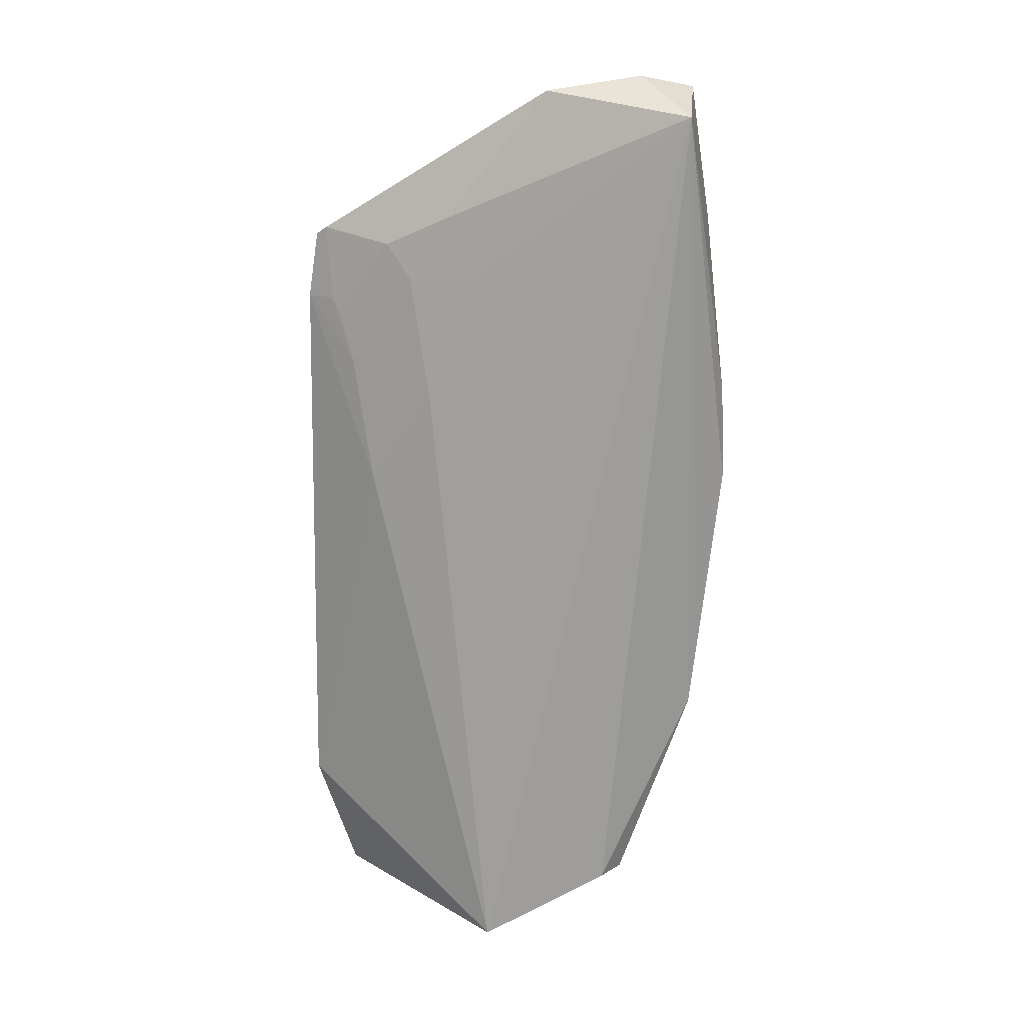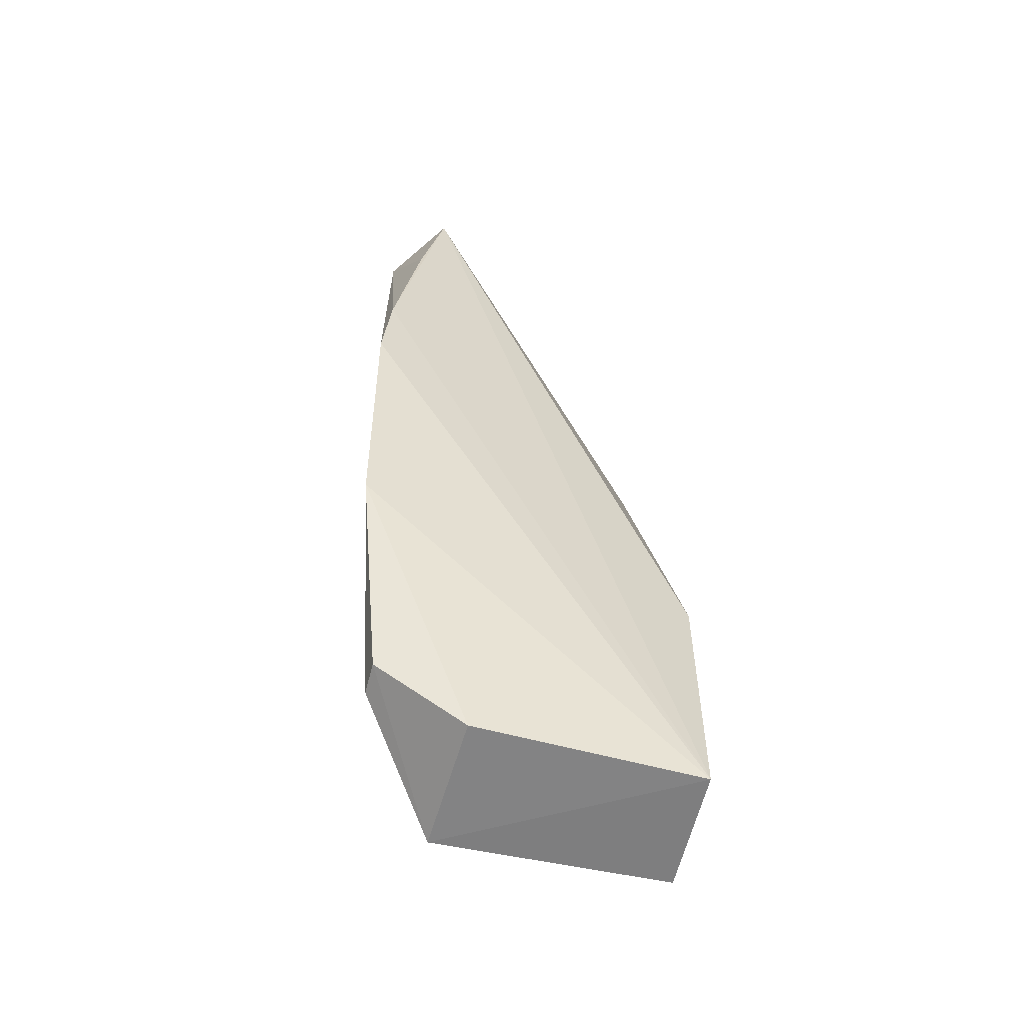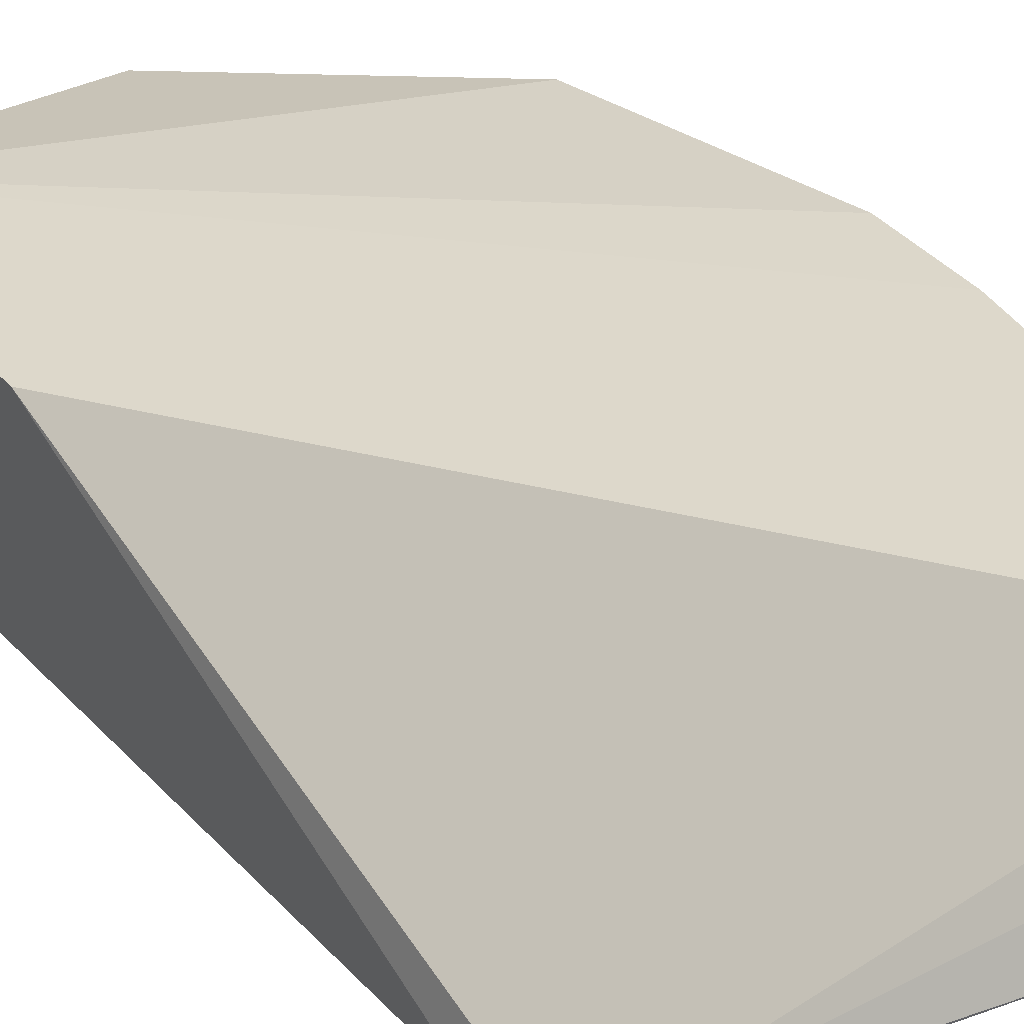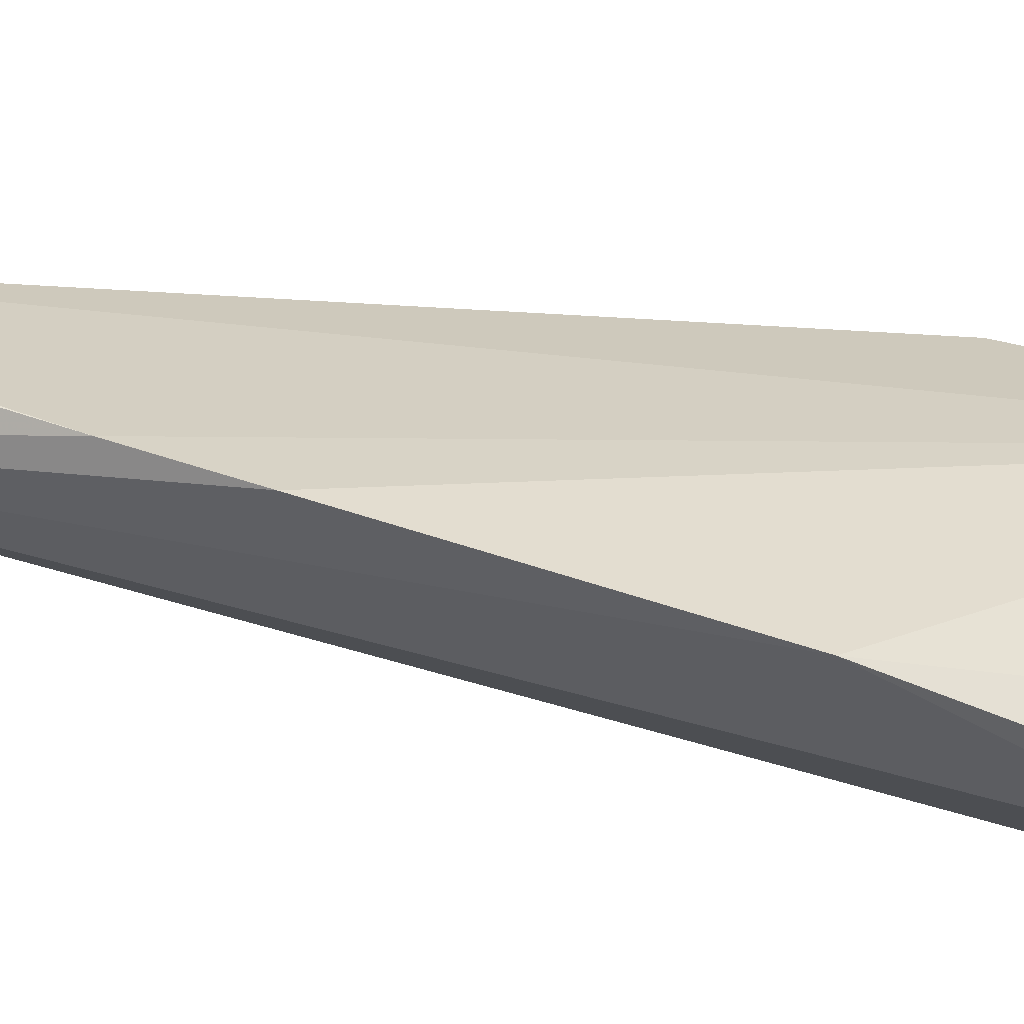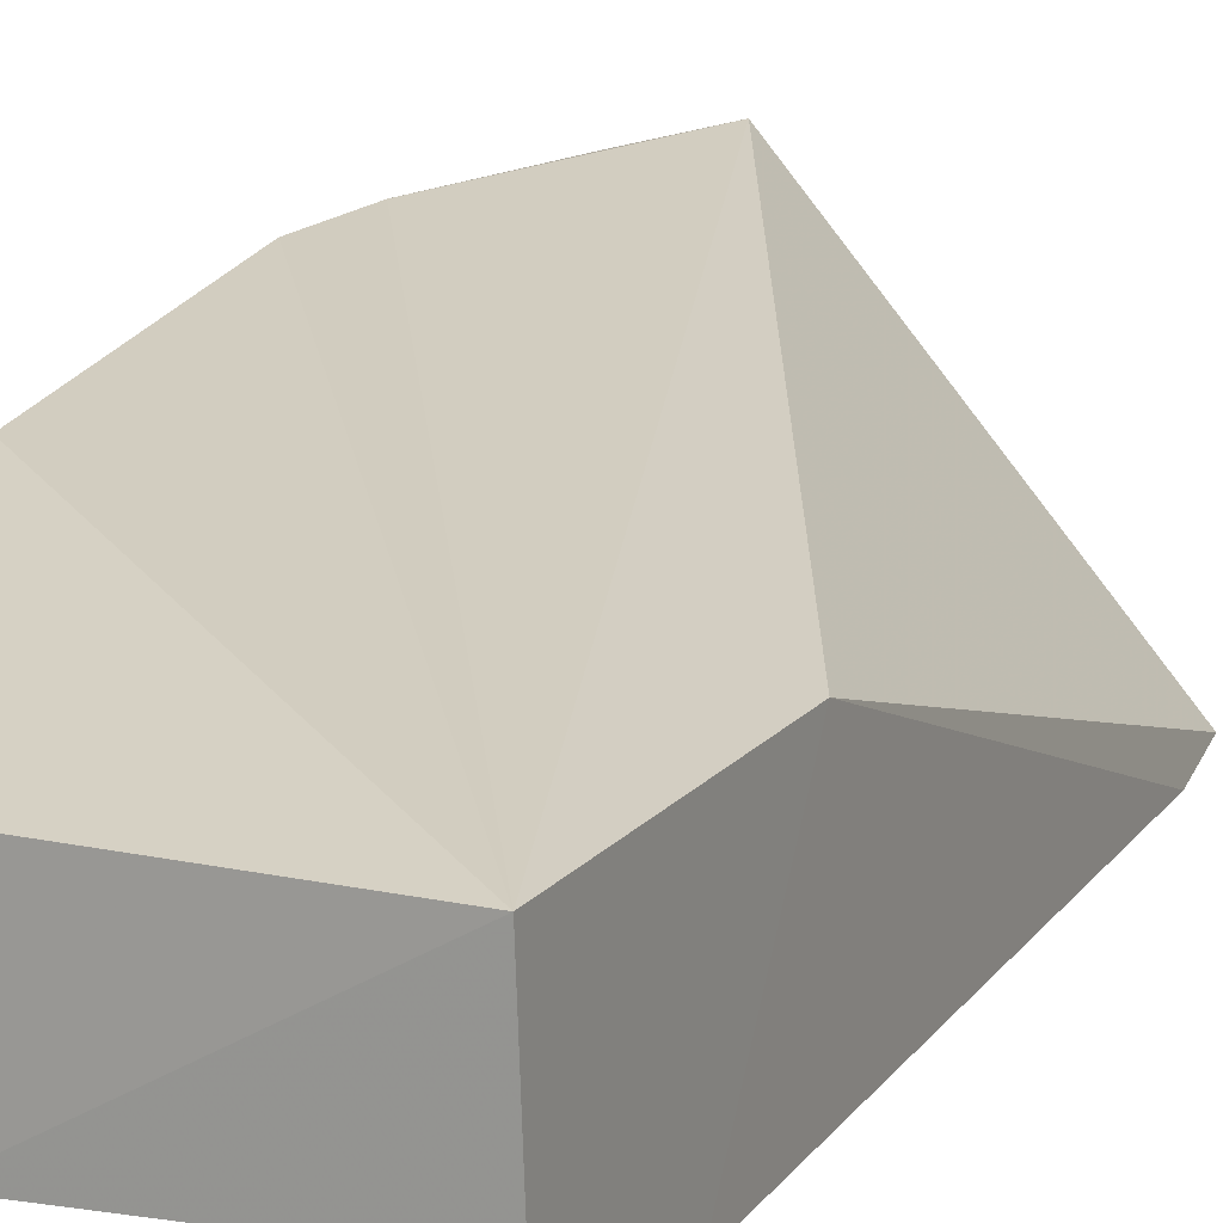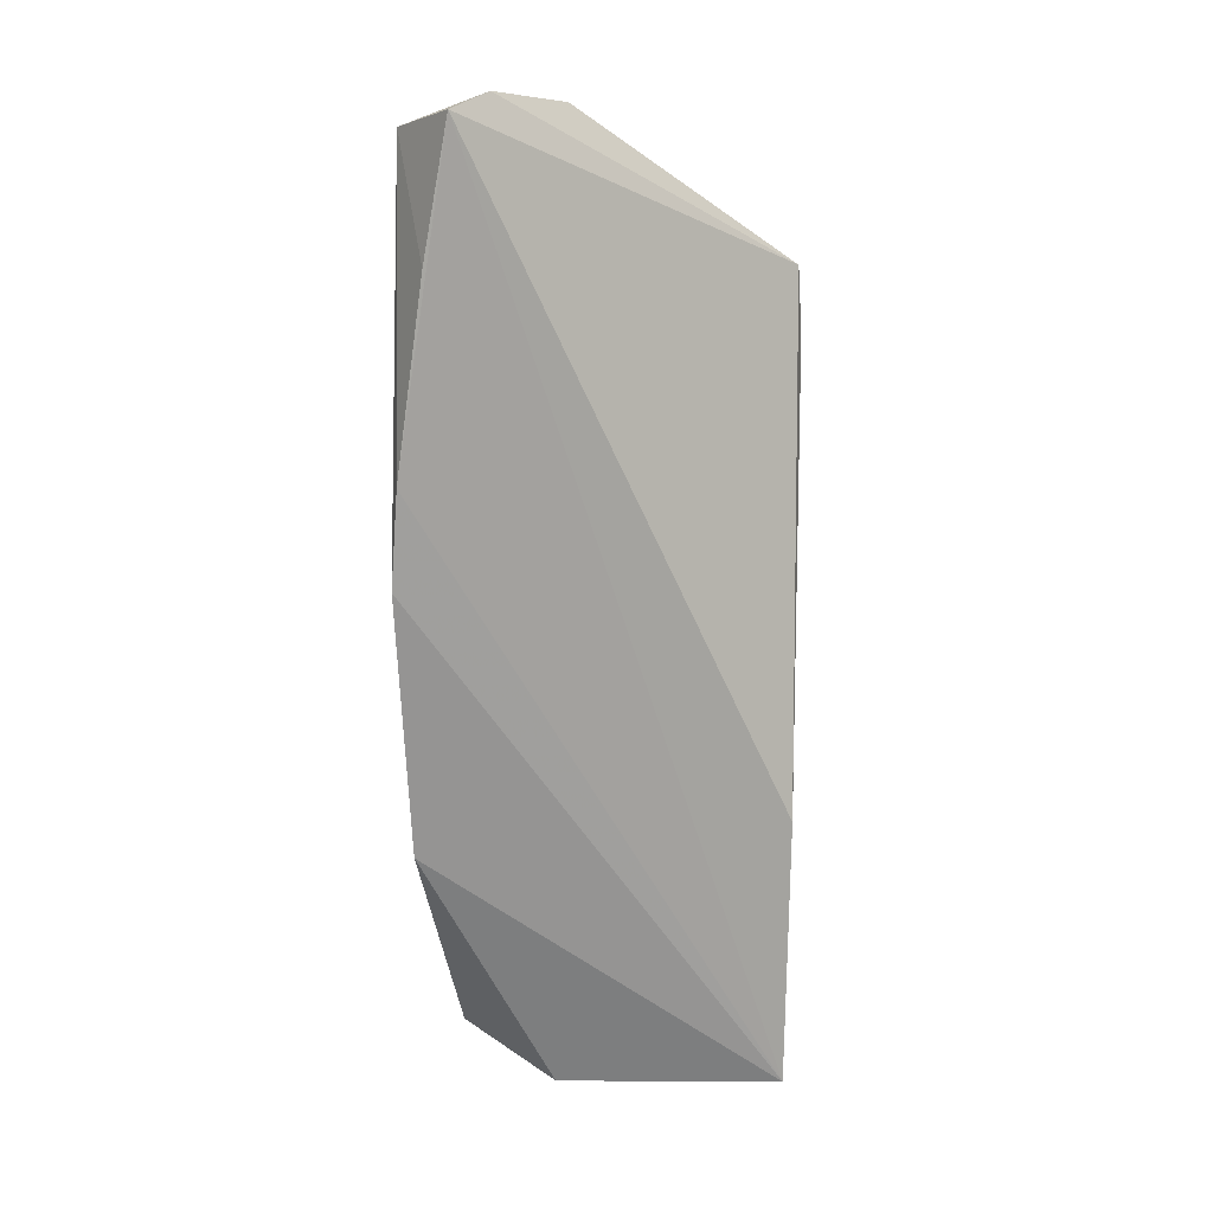
<metadata>
{"format":"obj","ext":"obj","renderer":"f3d","projection":"perspective","resolution":1024,"background":"white","views":[{"elev":20.9,"azim":42.7,"up":"+Z"},{"elev":-61.5,"azim":165.5,"up":"+Z"},{"elev":33.4,"azim":-34.2,"up":"+Y"},{"elev":38.9,"azim":108.7,"up":"+Y"},{"elev":14.7,"azim":-156.3,"up":"+Y"},{"elev":16.1,"azim":-178.4,"up":"+Z"}]}
</metadata>
<code>
v 0.0145 -0.09389 0.1552
v 0.02263 -0.1047 0.1522
v 0.02219 -0.09909 0.04664
v -0.03377 -0.1108 0.004383
v -0.03458 -0.1343 0.1299
v 0.02371 -0.09356 0.08899
v -0.0005595 -0.1133 0.1551
v -0.03427 -0.1106 0.04842
v 0.002784 -0.132 0.004398
v 0.02257 -0.0931 0.1041
v -0.01201 -0.1257 0.1343
v 0.009465 -0.1014 0.1572
v -0.03465 -0.139 0.02812
v 0.01636 -0.1157 0.01481
v 0.01836 -0.09363 0.1343
v -0.03273 -0.1338 0.1311
v -0.01224 -0.1299 0.1038
v -0.03531 -0.1359 0.1192
v -0.0342 -0.1307 0.005038
v 0.002051 -0.1103 0.004276
v -0.007569 -0.1247 0.1242
v -0.02107 -0.1307 0.1294
v -0.02123 -0.1352 0.08888
v 0.01636 -0.1106 0.01478
v -0.01673 -0.1296 0.124
v -0.0259 -0.1348 0.109
v -0.03051 -0.1349 0.1192
v -0.02884 -0.1347 0.1169
f 6 3 4
f 6 2 3
f 8 5 1
f 8 1 4
f 10 6 4
f 10 4 1
f 10 2 6
f 11 2 7
f 12 7 2
f 12 2 1
f 12 1 5
f 12 5 7
f 13 8 4
f 14 3 2
f 14 2 9
f 15 10 1
f 15 1 2
f 15 2 10
f 16 7 5
f 17 9 2
f 18 5 8
f 18 8 13
f 18 16 5
f 19 13 4
f 19 4 9
f 19 9 13
f 20 9 4
f 20 4 3
f 21 17 2
f 21 2 11
f 22 11 7
f 22 7 16
f 23 18 13
f 23 13 9
f 23 9 17
f 24 14 9
f 24 9 20
f 24 20 3
f 24 3 14
f 25 21 11
f 25 17 21
f 25 11 22
f 25 23 17
f 26 18 23
f 26 25 22
f 26 23 25
f 27 22 16
f 27 16 18
f 27 18 26
f 28 27 26
f 28 26 22
f 28 22 27

</code>
